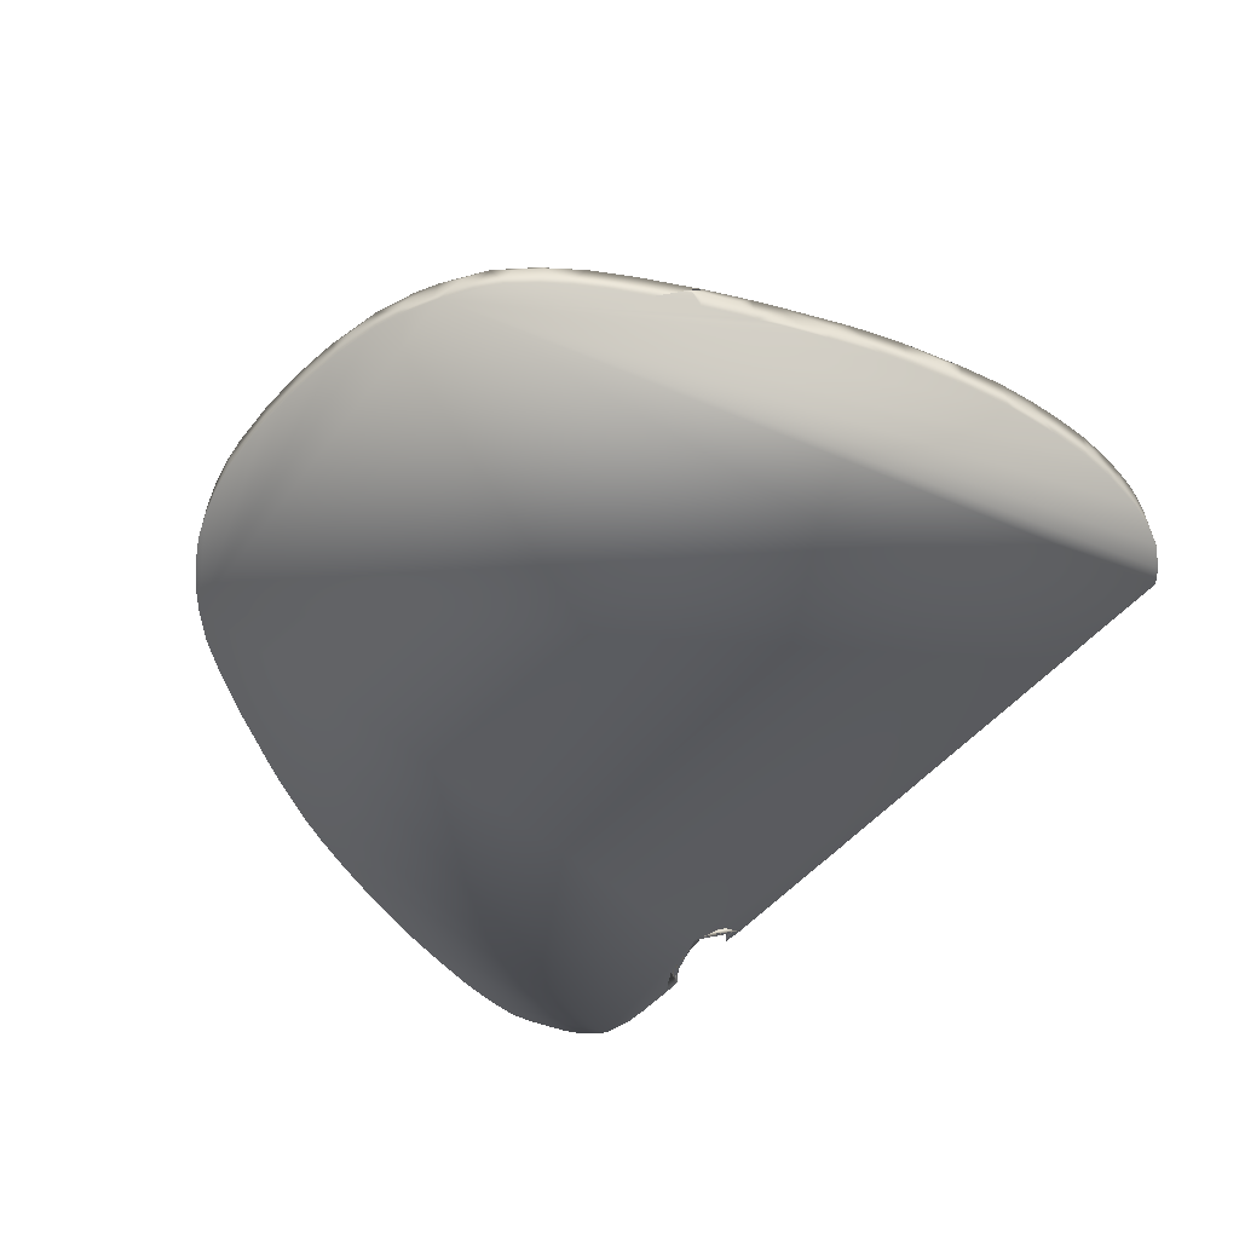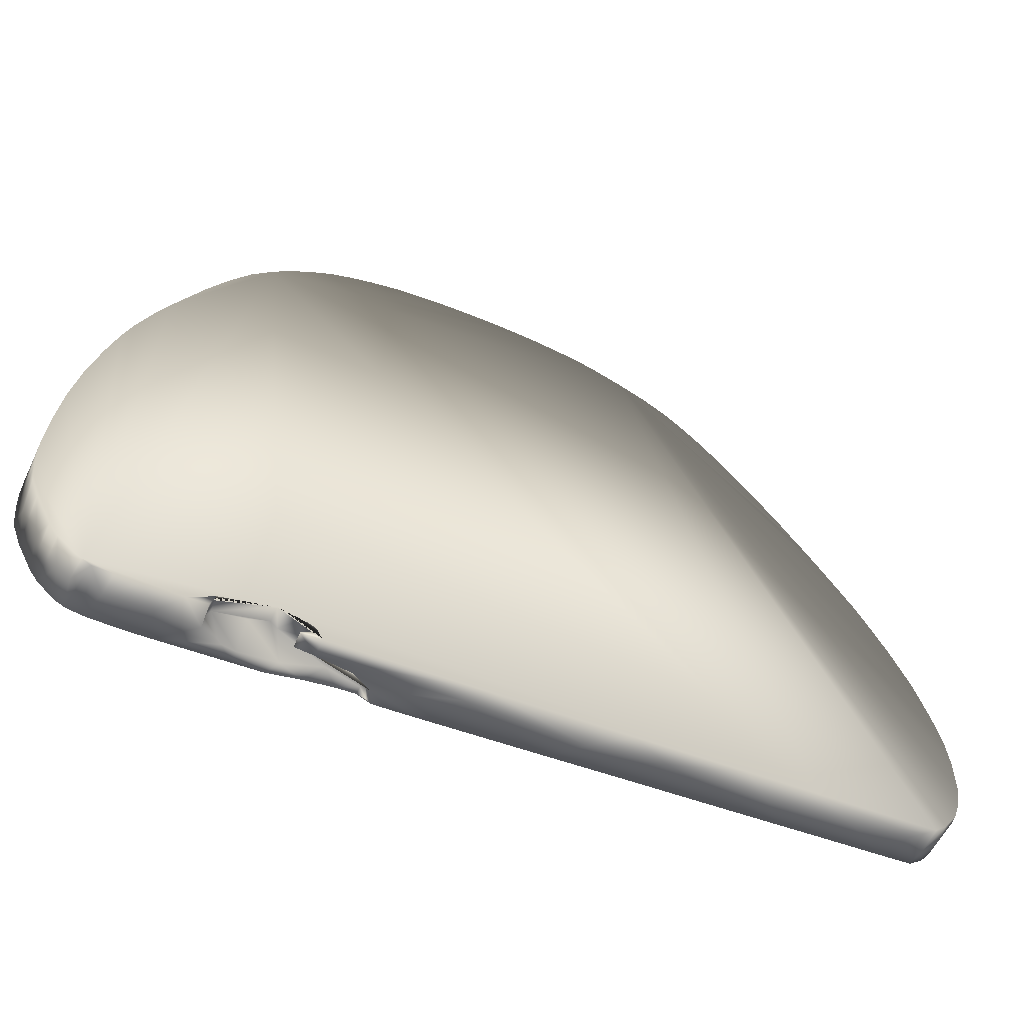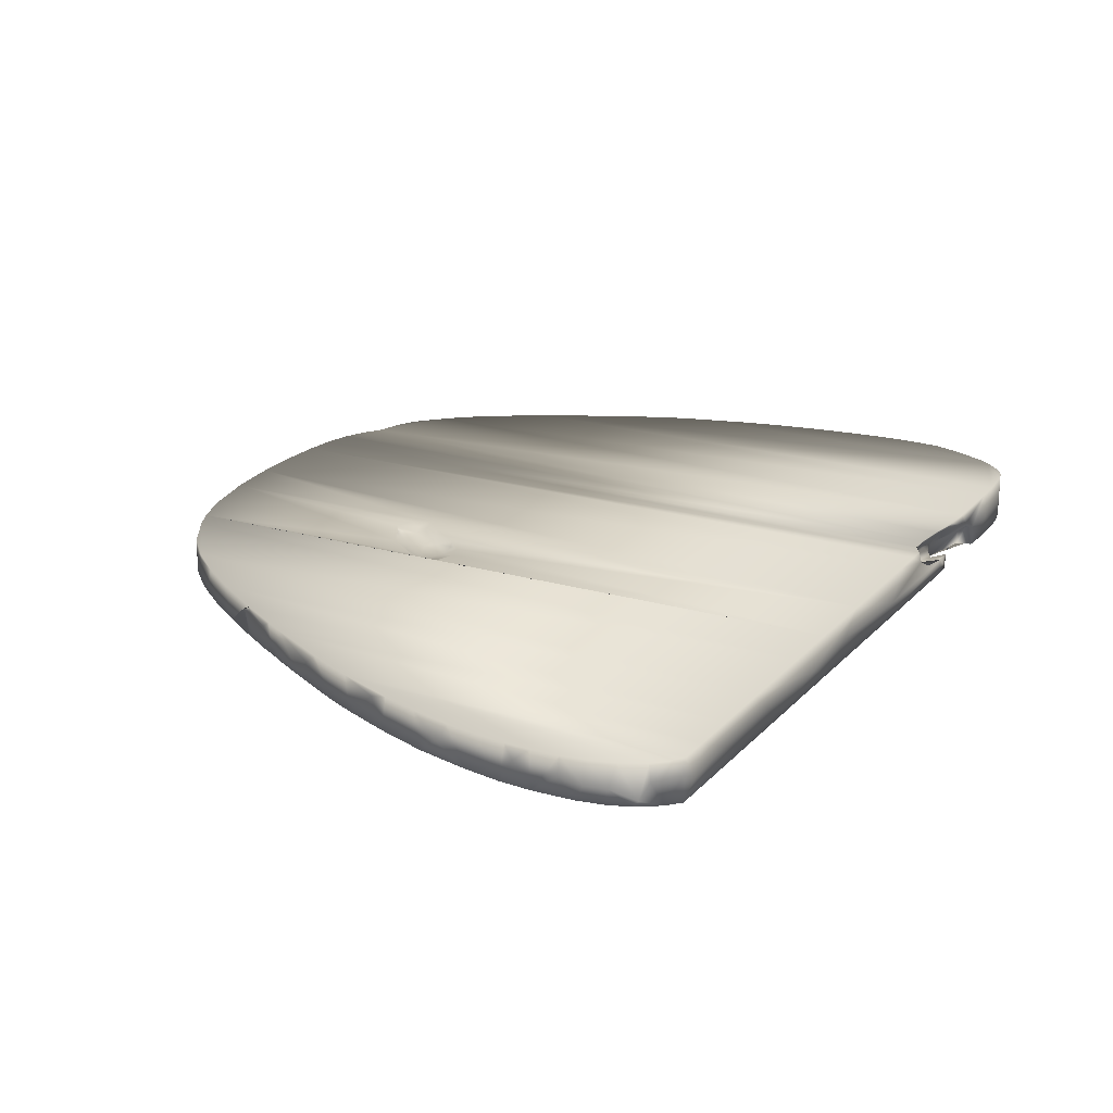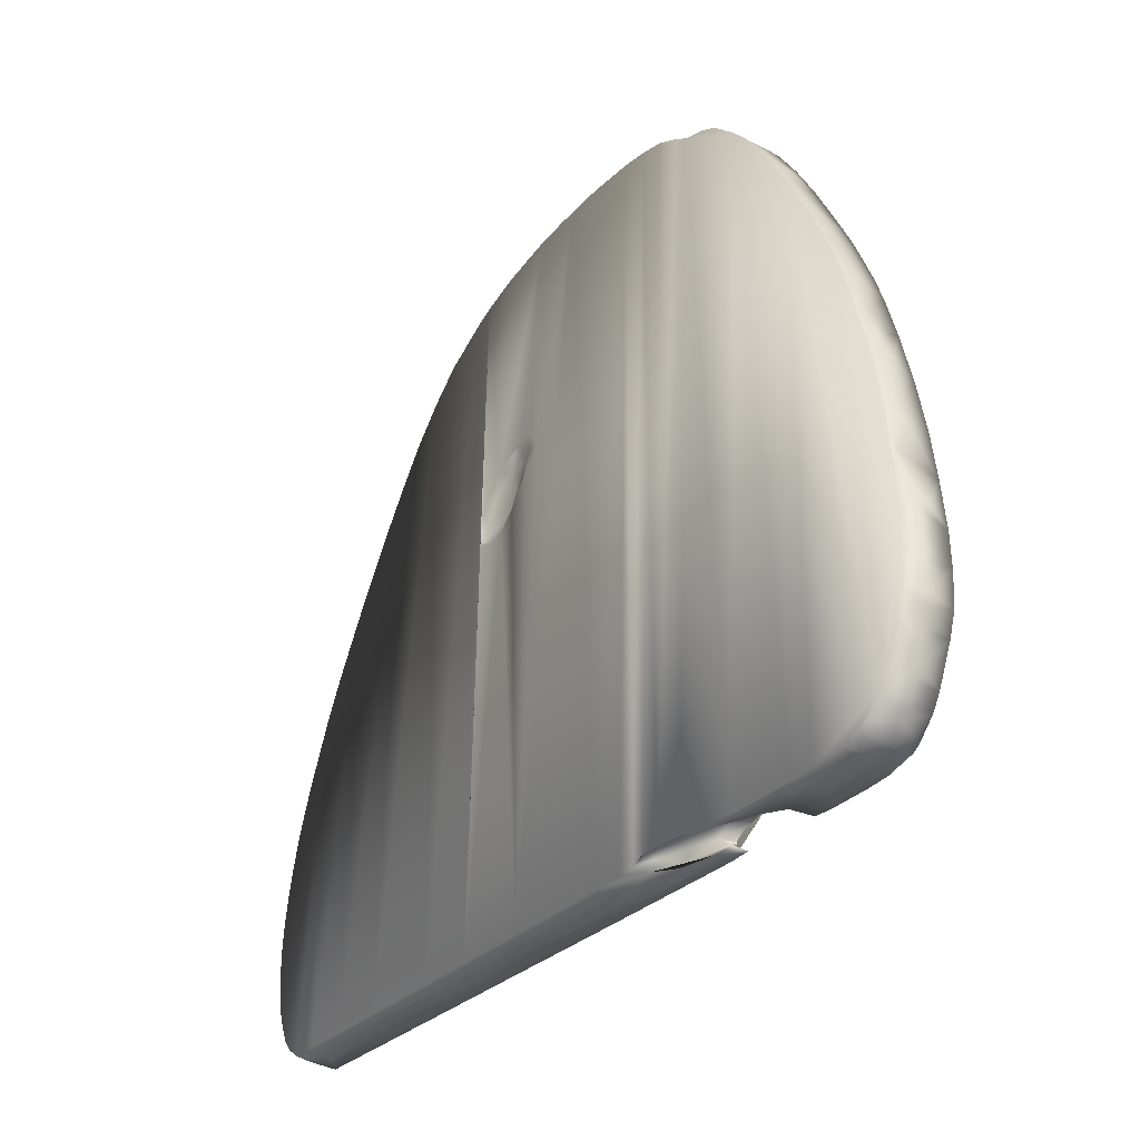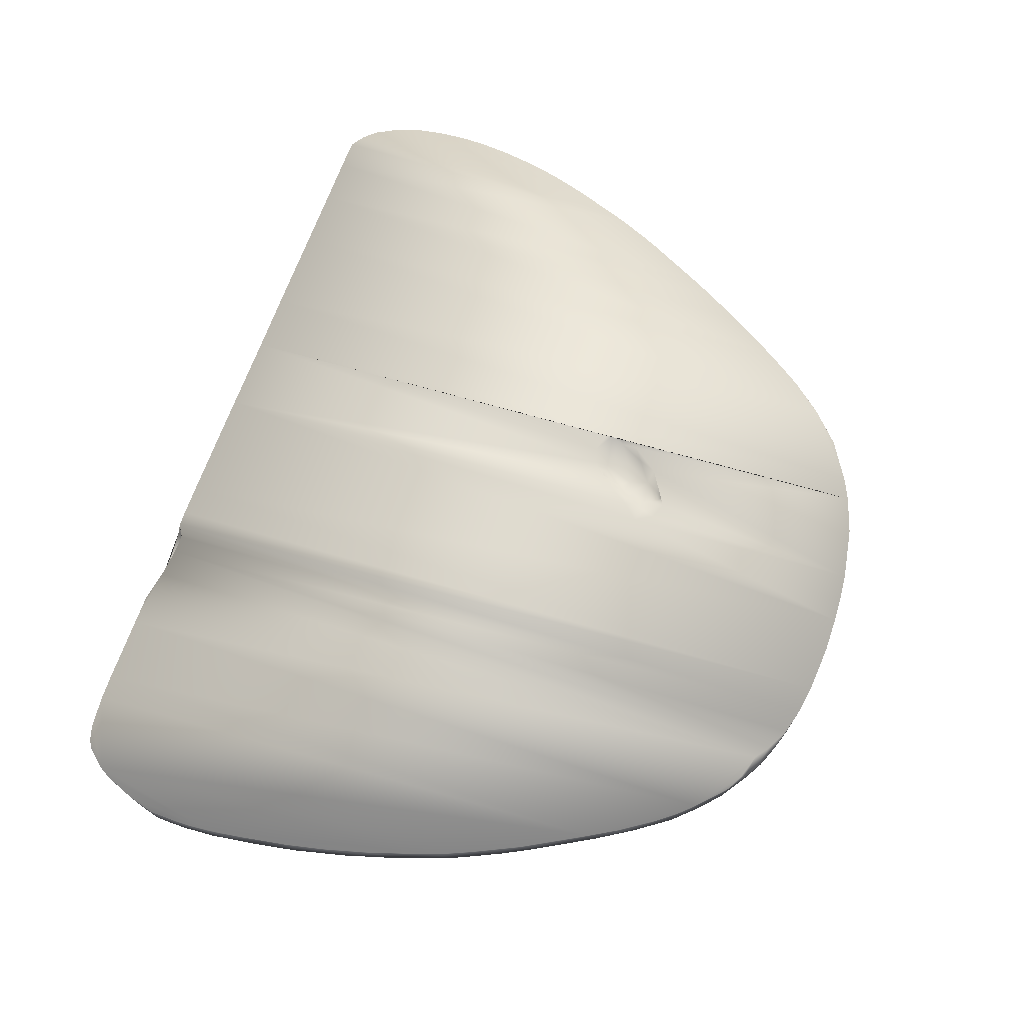
<metadata>
{"format":"obj","ext":"obj","renderer":"f3d","projection":"perspective","resolution":1024,"background":"white","views":[{"elev":-53.3,"azim":43.5,"up":"+Y"},{"elev":-59.9,"azim":-24.4,"up":"+Z"},{"elev":23.0,"azim":114.7,"up":"+Y"},{"elev":-36.8,"azim":-124.4,"up":"+Z"},{"elev":72.3,"azim":-75.5,"up":"+Y"}]}
</metadata>
<code>
v 5.752 -0.2192 4.747
v -29.82 -1.743 -6.054
v -13.72 -0.5286 19.2
v 31.55 -2.271 -32.3
v -10.25 -2.087 -36.77
v 6.604 -0.442 -0.9879
v -10.34 -2.008 -35.95
v -22.88 -2.168 -38.31
v 24.28 -0.6068 7.275
v -8.019 -1.104 -36.68
v 5.633 -0.5668 1.881
v 10.38 -0.2911 -1.105
v 7.684 -0.7068 -0.905
v -9.585 -2.015 -36.88
v 6.66 -0.7669 1.383
v 8.316 -0.6171 0.8607
v 9.868 -0.453 -0.01138
v 6.933 -0.5167 3.021
v -28.41 -2.073 -38.14
v 36.09 -1.364 -20.82
v -30.68 -1.14 -9.342
v -15.67 -1.165 18.11
v 7.108 -1.878 -35.03
v 4.598 -0.5372 21.77
v 6.813 -0.1226 21.5
v 29.03 -1.204 -0.5334
v 33.04 -1.439 -32.1
v -24.28 -3.831 -38.42
v -25.34 -1.19 5.285
v -27.25 -1.758 0.9449
v -31.2 -2.052 -34.81
v -13.83 -2.557 -37.24
v -12.36 -2.458 -37.2
v 20.68 -1.788 -33.5
v -32.94 -3.589 -26.19
v -32.69 -1.994 -30.9
v -26.27 -2.078 -38.51
v -32.89 -2.357 -24.8
v -20.96 -1.129 13.09
v -18.78 -0.823 15.63
v 0.2849 -1.091 21.92
v 16.05 -0.4935 17.48
v 17.69 -0.3416 15.98
v 30.8 -2.85 -3.716
v 36.15 -1.751 -24.24
v -12.69 -2.552 -36.25
v -13.82 -2.506 -35.66
v -30.1 -3.149 -7.07
v -32.62 -3.703 -31.35
v -28.19 -1.626 -1.363
v 14.72 -0.1343 18.42
v -12.97 -3.748 -36.55
v -19.89 -3.807 -37.92
v -26.07 -3.839 -38.49
v -28.75 -3.836 -37.88
v -21.79 -2.69 12.01
v -20.12 -2.636 14.18
v -15.17 -2.521 18.46
v -13.37 -2.494 19.37
v -1.351 -2.393 21.91
v 6.795 -2.372 21.54
v 11.17 -1.609 20.21
v 15.71 -2.423 17.81
v 27.33 -2.724 2.476
v 36.2 -3.247 -22.29
v 35.12 -3.41 -29.34
v 33.07 -3.479 -32.1
v -0.6856 -3.688 -35.89
v -32.01 -3.738 -33
v -23.95 -1.972 8.18
v -18.63 -2.594 15.79
v 12.97 -0.4404 19.4
v 20.43 -2.517 12.83
v 24.19 -2.622 7.522
v 9.737 -3.623 -34.72
v -13.86 -3.755 -37.23
v -13.81 -3.73 -35.63
v -19.79 -2.368 -37.34
v -17.07 -2.508 -35.99
v -12.95 -1.891 -35.48
v -9.31 -2.446 20.84
v -9.886 -1.425 -35.57
v -14.1 -0.6891 -36.67
v 34.58 -3.044 -12.95
v -32.41 -1.831 -18.99
v -15.01 -2.3 -35.49
v -19.76 -2.024 -38
v -8.416 -1.229 -35.98
v -18.15 -1.209 -37.81
v -15.58 -2.582 -35.41
v -19.49 -2.591 -36.74
v -17.07 -1.001 -37.66
v -12.86 -3.737 -36.1
v -12.3 -3.759 -37.16
v 18.23 -3.571 -33.77
v 23.71 -3.537 -33.15
v 34.03 -3.453 -31.1
v 35.02 -2.968 -29.65
v 35.71 -3.368 -27.6
v 36.1 -3.319 -25.48
v 33.23 -2.964 -9.191
v 25.88 -2.675 4.895
v 17.44 -2.451 16.25
v 13.74 -2.402 19.04
v 11.68 -2.388 20.01
v 8.894 -2.374 21.08
v 3.451 -2.376 21.91
v -4.254 -2.409 21.69
v -5.944 -2.42 21.47
v -11.69 -2.472 20.07
v -23.45 -2.761 9.133
v -25.03 -2.838 5.96
v -27.32 -2.962 0.7894
v -29.42 -3.096 -4.806
v -31.77 -3.325 -14.66
v -32.4 -3.424 -18.93
v -32.72 -3.506 -22.55
v -32.72 -3.685 -30.53
v -27.53 -3.718 -38.38
v -21.41 -3.815 -38.15
v -19.54 -3.776 -36.74
v 28.92 -2.781 -0.2994
v 26.31 -2.691 4.104
v -30.05 -3.813 -36.67
v -16.55 -2.548 17.49
v -28.18 -3.013 -1.328
v -15.58 -3.731 -35.38
v 1.139 -2.383 21.97
v -28.23 -3.84 -38.17
v -32.99 -0.0446 -27.71
v -32.93 -0.0447 -24.82
v -32.89 -3.646 -28.75
v -32.47 -1.548 -31.83
v -32.5 -0.04555 -19.41
v -32.69 -0.5817 -21.6
v -32.23 -1.685 -17.43
v -32.69 -0.04506 -31.24
v -31.54 -1.998 -13.38
v -31.93 -0.04662 -33.31
v -30.92 -3.228 -10.47
v -30.76 -0.04889 -35.65
v -30.75 -3.792 -35.61
v -28.8 -0.05315 -37.84
v -27.68 -0.055 0.0363
v -24.29 -0.0616 7.615
v -22.38 -1.037 11.04
v -21.63 -0.06664 12.26
v -20.57 -0.0689 13.64
v -16.87 -0.7783 17.24
v -14.79 -0.08284 -37.41
v -14.13 -0.08155 18.62
v -8.544 -0.5329 -35.79
v -9.434 -0.6719 20.76
v -7.941 -0.0937 -36.22
v -2.13 -2.476 -36.08
v 4.564 -0.1601 2.321
v 5.416 -0.3667 1.093
v 5.039 -0.1192 4.813
v 4.191 -0.2937 3.343
v 4.97 -0.5169 3.098
v 6.099 -0.6572 0.5582
v 7.518 -0.124 -2.032
v 8.774 -0.1265 -2.24
v 8.739 -0.436 1.908
v 12.78 -2.276 -34.41
v 22.32 -2.567 10.28
v 22.35 -0.1531 -33.27
v 23.83 -0.5883 8.038
v 25.62 -0.8515 5.246
v 26.15 -0.1605 4.403
v 27.84 -1.784 1.502
v 27.32 -1.863 -32.77
v 30.56 -0.1692 -32.35
v 32.79 -0.6784 -8.179
v 34.59 -1.582 -30.32
v 33.82 -0.1756 -31.24
v 34.7 -0.1773 -13.61
v 34.97 -1.842 -14.47
v 35.54 -3.128 -16.85
v 35.68 -2.171 -27.7
v 36.05 -3.193 -19.83
v 35.65 -0.1792 -17.75
v 36.01 -2.132 -26.04
v 36.01 -0.1798 -20.21
v -32.9 -0.04475 -29.16
v -32.98 -0.0446 -26.03
v -30.37 -0.0497 -7.947
v -31.37 -0.04775 -12.28
v -32.06 -0.0464 -16.07
v -32.77 -0.04504 -22.52
v 32.82 -0.1736 -32.08
v 34.61 -0.1771 -30.2
v 35.44 -0.1787 -28.23
v 35.91 -0.1797 -26.25
v 36.09 -0.18 -24.34
v 36.13 -0.1801 -22.15
v 35.17 -0.1782 -15.43
v 34.33 -0.1766 -12.38
v 33.34 -0.1746 -9.651
v 31.77 -2.893 -5.77
v 27.06 -0.1623 2.899
v 31.51 -0.1711 -5.298
v 30.46 -0.169 -3.146
v 29.72 -0.1675 -1.738
v 24.31 -0.1569 7.301
v 26.95 -0.1621 -32.75
v 21.61 -0.1516 11.19
v 17.23 -0.143 16.34
v 19.53 -0.1474 13.9
v 18.82 -2.479 14.79
v 15.58 -0.1398 -34.03
v 11.48 -0.1317 20.09
v 8.988 -0.9148 20.99
v 9.771 -0.1284 20.74
v 9.768 -0.1284 1.22
v 10.89 -0.1306 -34.54
v 10.59 -0.13 -0.3923
v 10.52 -0.1299 -1.532
v 3.795 -0.1167 4.188
v 2.612 -0.1144 21.92
v 8.016 -0.125 3.276
v 6.234 -0.1215 -0.9525
v 4.394 -0.1179 1.451
v 4.898 -0.1189 -35.23
v 3.102 -0.1154 2.67
v 0.2561 -0.1098 21.94
v -1.523 -0.1063 21.88
v -3.884 -0.1016 -36.21
v -8.074 -0.09342 21.08
v -4.371 -0.09844 21.67
v -11.1 -0.9556 -35.68
v -6.337 -0.0969 -36.46
v -10.16 -0.08927 20.57
v -8.602 -0.09237 -36.07
v -7.575 -0.0944 -36.55
v -12.33 -0.08503 -36.7
v -12.29 -0.08516 19.8
v -10.04 -0.08958 -36.22
v -15.17 -0.0795 17.71
v -17.11 -0.07571 -37.66
v -17.11 -0.07583 16.89
v -18.51 -0.05688 15.96
v -22.31 -0.0655 -38.2
v -25.3 -0.05965 5.43
v -22.61 -0.0649 10.71
v -29.4 -2.048 -37.35
v -30.15 -0.0502 -36.55
v -28.07 -0.05429 -38.21
v -26.86 -0.0568 -38.43
v -24.27 -0.0616 -38.37
v -29.14 -0.05214 -3.886
v -29.89 -0.0507 -6.144
f 7 5 46
f 159 160 156
f 248 249 119
f 7 82 88
f 5 7 88
f 18 16 15
f 33 32 5
f 18 11 160
f 210 209 43
f 161 157 15
f 88 10 5
f 167 172 34
f 11 156 160
f 33 14 10
f 157 156 11
f 119 249 37
f 5 32 46
f 46 47 7
f 14 33 5
f 18 15 11
f 5 10 14
f 15 16 13
f 161 15 13
f 40 149 242
f 18 164 16
f 13 16 17
f 157 11 15
f 143 19 246
f 12 13 17
f 16 164 17
f 82 7 47
f 110 153 233
f 19 248 119
f 1 18 160
f 6 161 13
f 88 82 152
f 135 38 117
f 230 109 108
f 80 47 86
f 8 28 37
f 10 155 33
f 130 132 35
f 36 133 49
f 91 121 78
f 120 8 87
f 28 54 37
f 35 117 38
f 2 114 50
f 50 113 30
f 40 71 149
f 149 125 22
f 41 128 107
f 61 106 25
f 25 106 213
f 166 74 168
f 169 102 123
f 171 122 26
f 45 100 183
f 100 99 183
f 183 99 180
f 27 67 4
f 96 95 34
f 165 75 23
f 155 68 33
f 94 76 33
f 33 76 32
f 47 77 86
f 78 53 87
f 119 129 19
f 19 55 246
f 55 124 246
f 139 69 133
f 117 116 85
f 21 140 48
f 30 113 29
f 113 112 29
f 146 56 39
f 39 56 57
f 39 57 40
f 3 59 110
f 110 81 153
f 41 60 128
f 24 61 25
f 72 104 51
f 42 63 43
f 103 210 43
f 200 101 174
f 34 95 165
f 77 127 86
f 31 69 139
f 136 115 138
f 29 112 70
f 70 111 146
f 22 58 3
f 105 72 62
f 51 63 42
f 74 169 9
f 20 181 65
f 180 66 98
f 4 67 172
f 172 96 34
f 75 68 23
f 32 76 46
f 46 76 52
f 121 53 78
f 53 120 87
f 37 54 119
f 129 55 19
f 69 49 133
f 49 118 36
f 118 132 36
f 85 116 136
f 116 115 136
f 115 140 138
f 21 48 2
f 48 114 2
f 111 56 146
f 57 71 40
f 149 71 125
f 3 58 59
f 107 61 24
f 213 106 62
f 104 63 51
f 63 103 43
f 74 102 169
f 123 64 171
f 171 64 122
f 122 44 26
f 84 179 178
f 65 100 45
f 99 66 180
f 98 97 175
f 175 97 27
f 97 67 27
f 67 96 172
f 165 95 75
f 23 68 155
f 33 68 94
f 52 93 46
f 93 77 46
f 46 77 47
f 86 127 90
f 90 127 91
f 142 69 31
f 50 114 126
f 126 113 50
f 22 125 58
f 86 90 83
f 82 231 152
f 92 91 89
f 86 231 80
f 92 83 79
f 82 80 231
f 78 89 91
f 117 85 135
f 168 74 9
f 89 78 87
f 82 47 80
f 150 83 92
f 90 79 83
f 79 90 91
f 92 79 91
f 86 83 231
f 28 8 120
f 121 91 127
f 77 93 127
f 76 94 52
f 52 94 93
f 93 94 127
f 94 68 127
f 68 75 127
f 75 95 127
f 95 96 127
f 96 67 105
f 98 66 97
f 99 100 105
f 100 65 105
f 65 181 105
f 181 179 105
f 179 84 105
f 84 101 105
f 101 200 105
f 44 122 105
f 122 64 105
f 74 166 105
f 166 73 105
f 73 210 105
f 63 105 103
f 63 104 105
f 104 72 105
f 62 106 105
f 106 61 105
f 108 57 60
f 108 109 57
f 109 81 57
f 110 57 81
f 110 59 57
f 59 58 57
f 71 57 125
f 140 129 48
f 140 115 129
f 115 116 129
f 35 129 117
f 35 132 129
f 49 69 118
f 69 142 118
f 142 124 118
f 55 129 124
f 119 54 129
f 54 28 129
f 96 105 57
f 97 66 105
f 66 99 105
f 200 44 105
f 64 123 105
f 74 105 102
f 210 103 105
f 61 107 57
f 107 128 57
f 58 125 57
f 56 111 57
f 70 112 111
f 114 48 129
f 132 118 129
f 118 124 129
f 67 97 105
f 123 102 105
f 105 61 57
f 128 60 57
f 114 129 126
f 116 117 129
f 28 120 129
f 53 121 120
f 121 127 120
f 96 57 127
f 112 113 111
f 120 127 129
f 126 129 113
f 111 113 57
f 129 127 57
f 113 129 57
f 130 185 132
f 131 186 35
f 38 131 35
f 185 36 132
f 190 131 38
f 137 36 185
f 38 135 190
f 133 36 137
f 134 190 135
f 134 135 85
f 134 85 136
f 139 133 137
f 189 136 138
f 188 189 138
f 188 138 140
f 140 21 188
f 139 141 31
f 188 21 187
f 141 142 31
f 124 142 141
f 187 21 2
f 247 124 141
f 2 252 187
f 251 252 2
f 2 50 251
f 143 248 19
f 251 50 144
f 144 50 30
f 244 144 30
f 30 29 244
f 29 145 244
f 250 8 37
f 37 249 250
f 145 29 70
f 250 243 8
f 146 245 70
f 147 245 146
f 146 39 147
f 148 147 39
f 243 87 8
f 89 87 243
f 243 240 89
f 240 92 89
f 242 149 241
f 239 241 149
f 239 149 22
f 150 92 240
f 151 239 22
f 22 3 151
f 237 151 3
f 236 83 150
f 83 236 231
f 3 110 237
f 236 238 231
f 233 237 110
f 238 152 231
f 238 234 152
f 229 233 153
f 153 81 229
f 154 152 234
f 154 88 152
f 88 235 10
f 229 81 109
f 228 10 232
f 230 229 109
f 228 155 10
f 230 108 60
f 227 60 41
f 230 60 227
f 227 41 226
f 224 155 228
f 220 226 41
f 220 41 107
f 224 23 155
f 159 225 219
f 225 159 156
f 24 220 107
f 225 156 223
f 223 156 157
f 25 220 24
f 160 159 158
f 158 1 160
f 222 223 157
f 222 157 161
f 161 6 222
f 158 221 1
f 221 18 1
f 162 222 6
f 6 13 162
f 162 13 163
f 164 18 221
f 12 163 13
f 23 224 165
f 215 17 164
f 212 214 213
f 217 12 17
f 215 217 17
f 165 224 216
f 217 218 12
f 212 213 62
f 62 72 212
f 165 216 211
f 51 212 72
f 208 51 42
f 42 43 208
f 165 211 167
f 167 34 165
f 209 210 73
f 207 209 73
f 207 73 166
f 166 205 207
f 205 166 168
f 205 168 9
f 205 9 169
f 205 169 170
f 170 169 123
f 201 170 123
f 171 201 123
f 172 206 173
f 26 44 204
f 4 172 173
f 204 44 203
f 203 44 202
f 44 200 202
f 191 4 173
f 27 4 191
f 191 176 27
f 199 174 101
f 101 198 199
f 198 101 84
f 175 27 176
f 84 178 198
f 176 192 175
f 198 178 177
f 197 177 178
f 192 98 175
f 178 179 197
f 192 193 98
f 193 180 98
f 182 197 179
f 193 194 180
f 183 180 194
f 184 182 181
f 182 179 181
f 194 195 183
f 181 20 184
f 195 45 183
f 196 184 20
f 65 196 20
f 195 196 65
f 65 45 195
f 35 186 130
f 130 186 185
f 185 186 137
f 137 186 139
f 139 186 141
f 141 186 247
f 247 186 187
f 187 186 188
f 188 186 189
f 136 189 134
f 134 189 190
f 190 189 131
f 131 189 186
f 173 202 191
f 191 202 176
f 176 202 192
f 192 202 193
f 193 202 194
f 194 202 195
f 195 202 196
f 196 202 184
f 184 202 182
f 182 202 197
f 197 202 177
f 177 202 198
f 198 202 199
f 199 202 174
f 202 200 174
f 170 201 206
f 206 201 173
f 173 201 202
f 202 201 203
f 203 201 204
f 171 26 201
f 201 26 204
f 172 167 206
f 170 206 205
f 205 206 207
f 167 207 206
f 211 208 167
f 167 208 207
f 207 208 209
f 43 209 208
f 216 212 211
f 211 212 208
f 208 212 51
f 164 221 215
f 224 162 216
f 212 216 214
f 213 214 25
f 25 214 221
f 221 214 215
f 215 214 217
f 12 218 163
f 162 163 216
f 214 216 217
f 217 216 218
f 218 216 163
f 159 219 158
f 25 221 220
f 219 220 158
f 158 220 221
f 162 224 222
f 222 224 223
f 223 224 225
f 228 227 224
f 219 225 220
f 220 225 226
f 226 225 227
f 224 227 225
f 232 229 228
f 228 229 227
f 227 229 230
f 88 154 235
f 10 235 232
f 232 235 229
f 229 235 233
f 233 235 234
f 154 234 235
f 150 240 236
f 234 238 233
f 233 238 237
f 237 238 151
f 151 238 239
f 240 239 236
f 236 239 238
f 243 148 240
f 240 148 239
f 239 148 241
f 241 148 242
f 40 242 39
f 39 242 148
f 250 244 243
f 243 244 148
f 148 244 147
f 147 244 245
f 70 245 145
f 145 245 244
f 124 247 246
f 246 247 143
f 143 247 248
f 248 247 249
f 249 247 250
f 250 247 244
f 244 247 144
f 144 247 251
f 251 247 252
f 187 252 247

</code>
